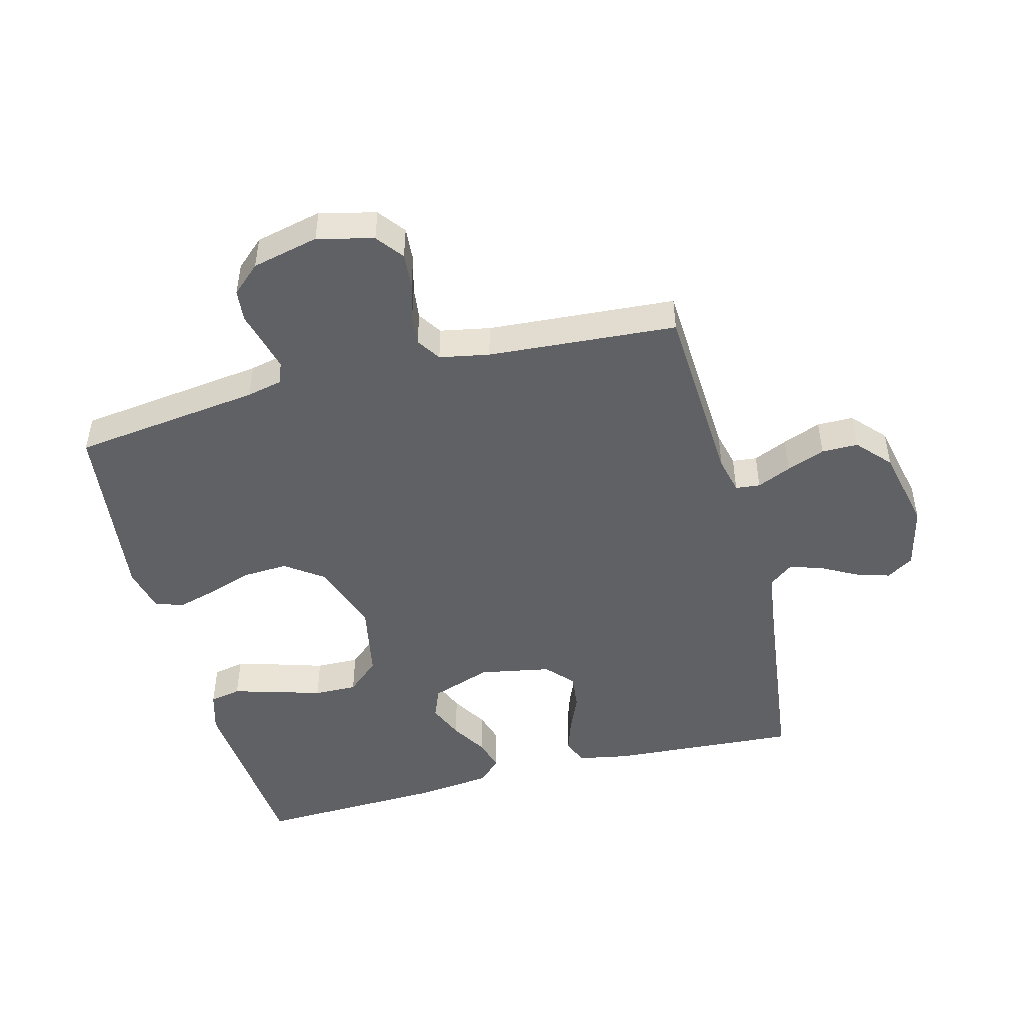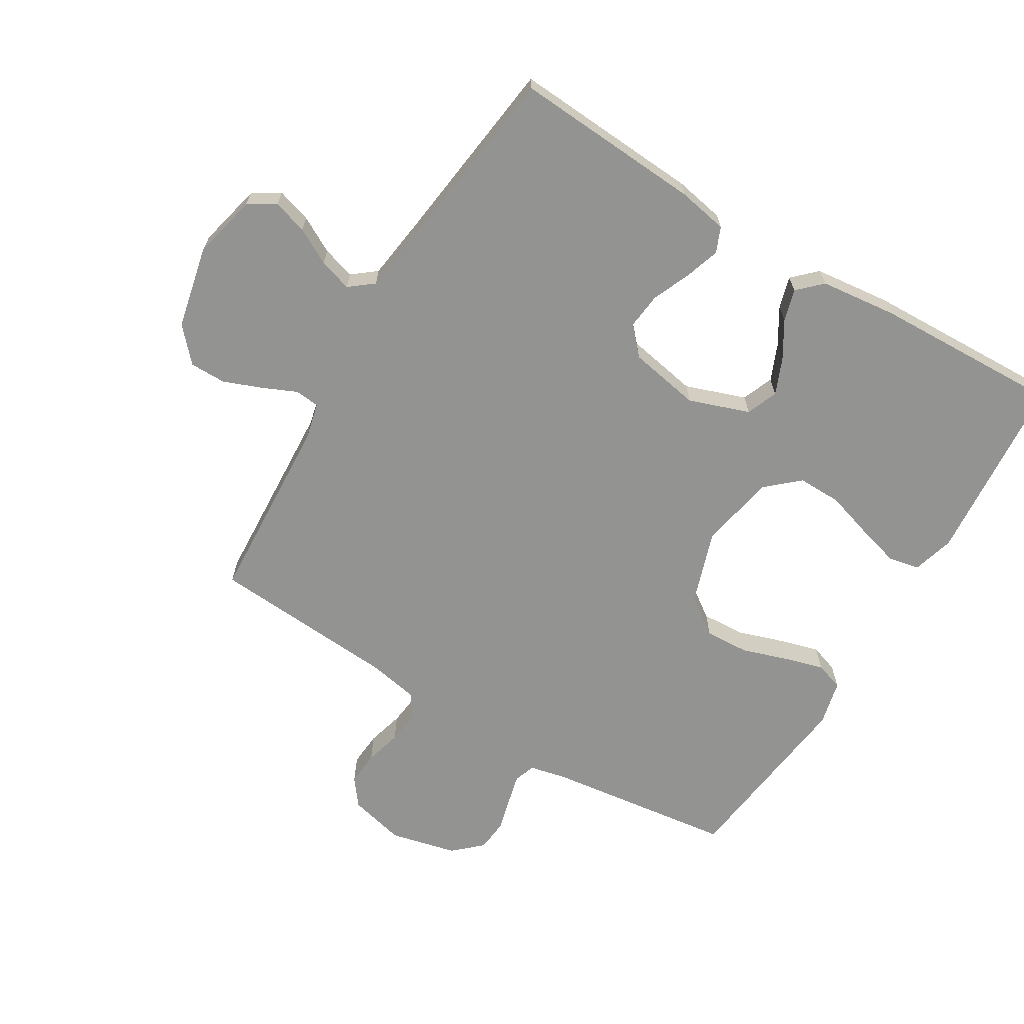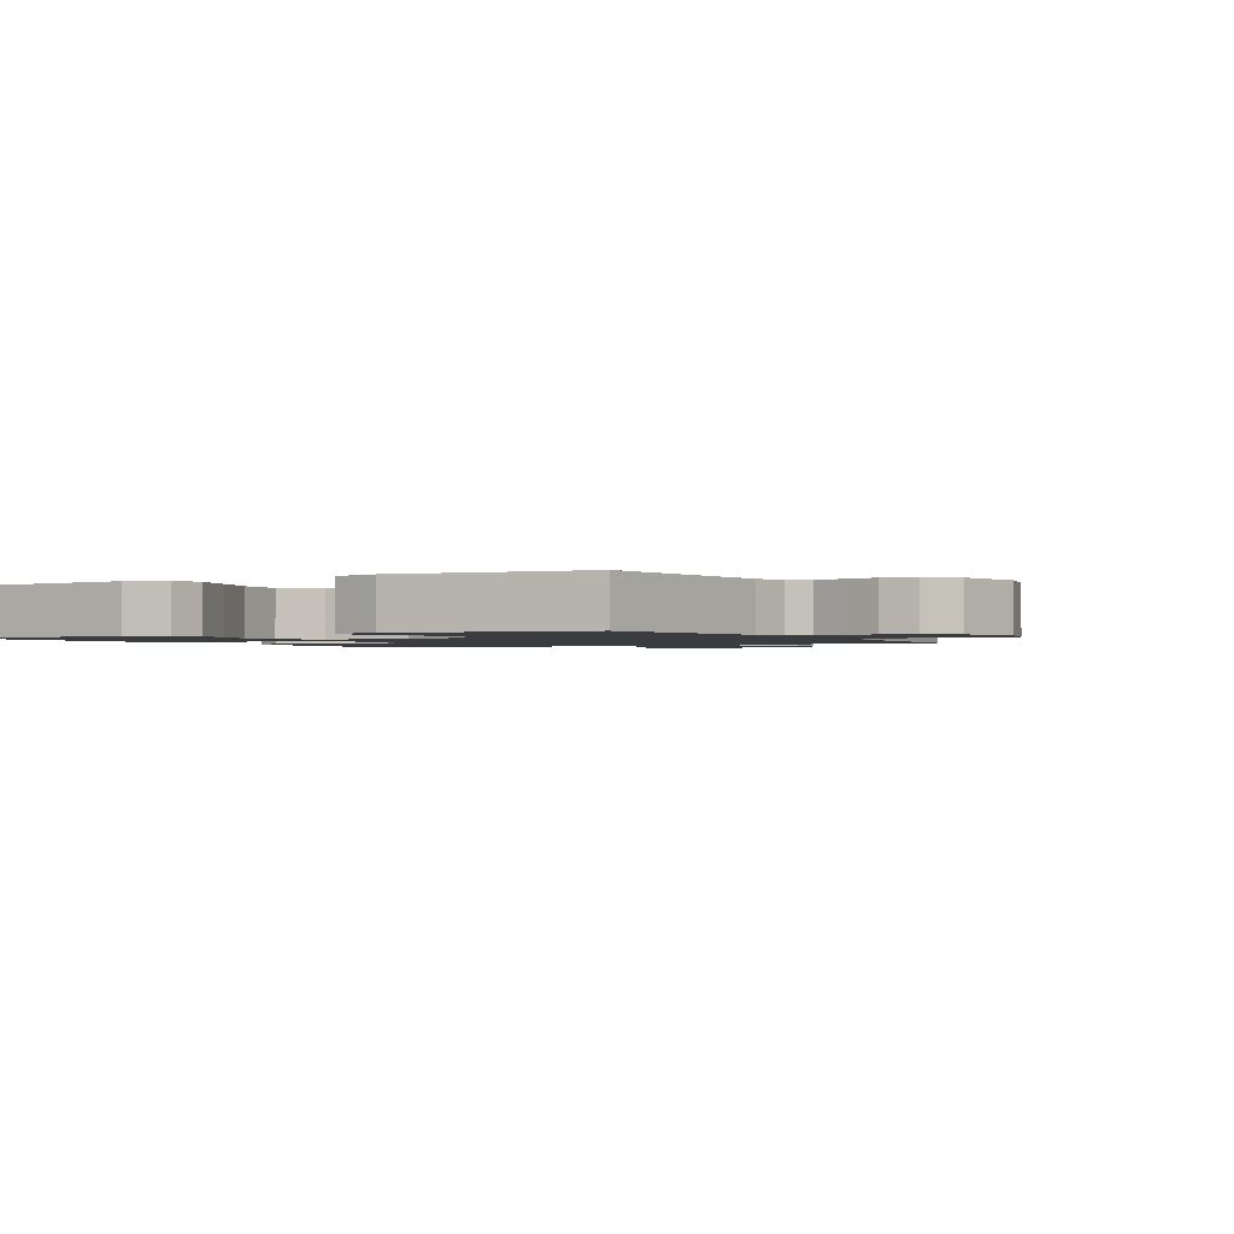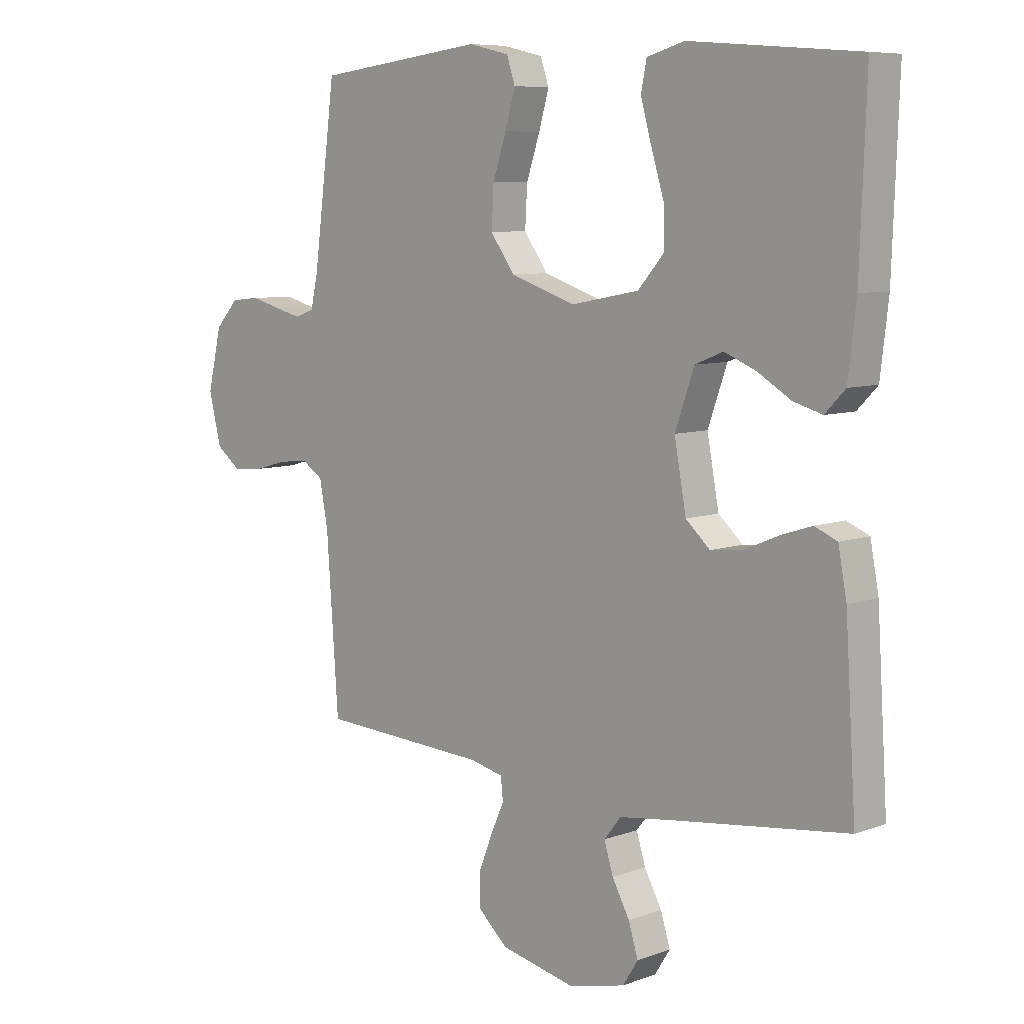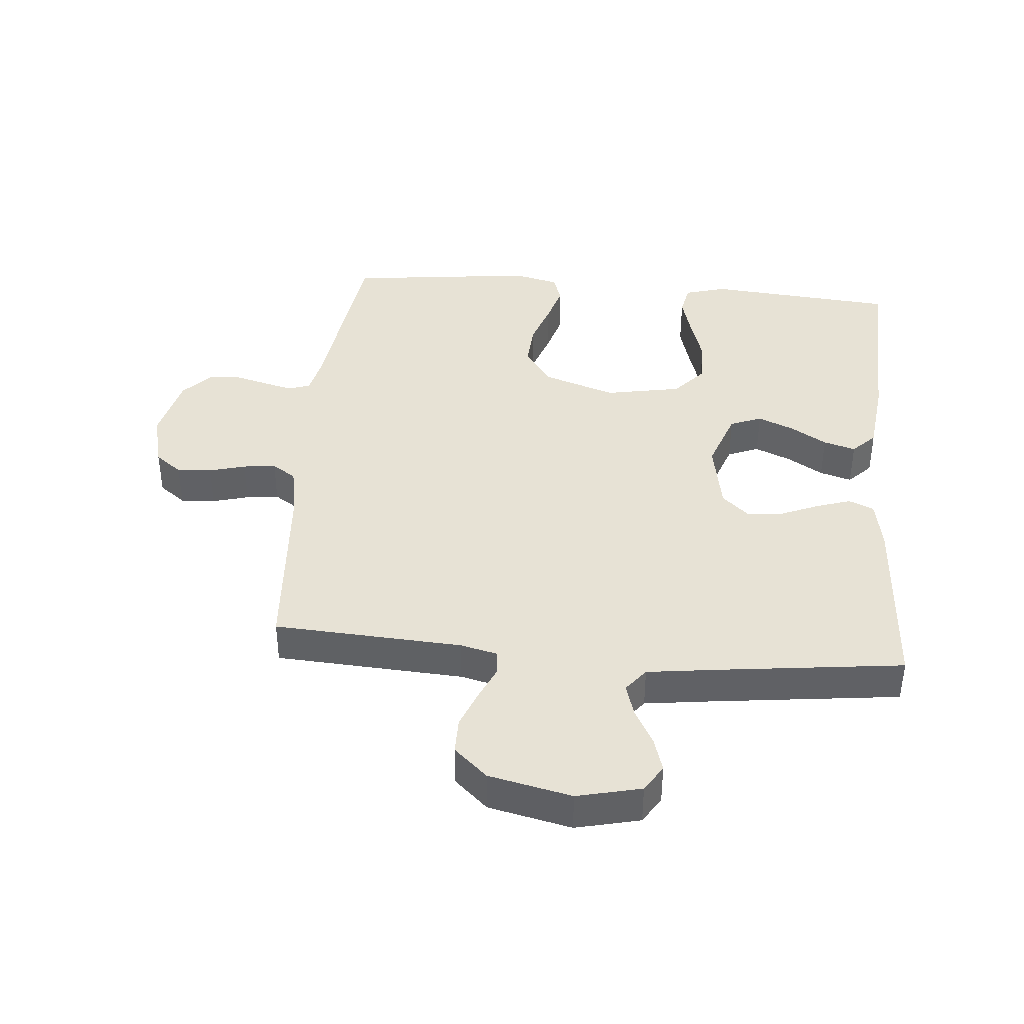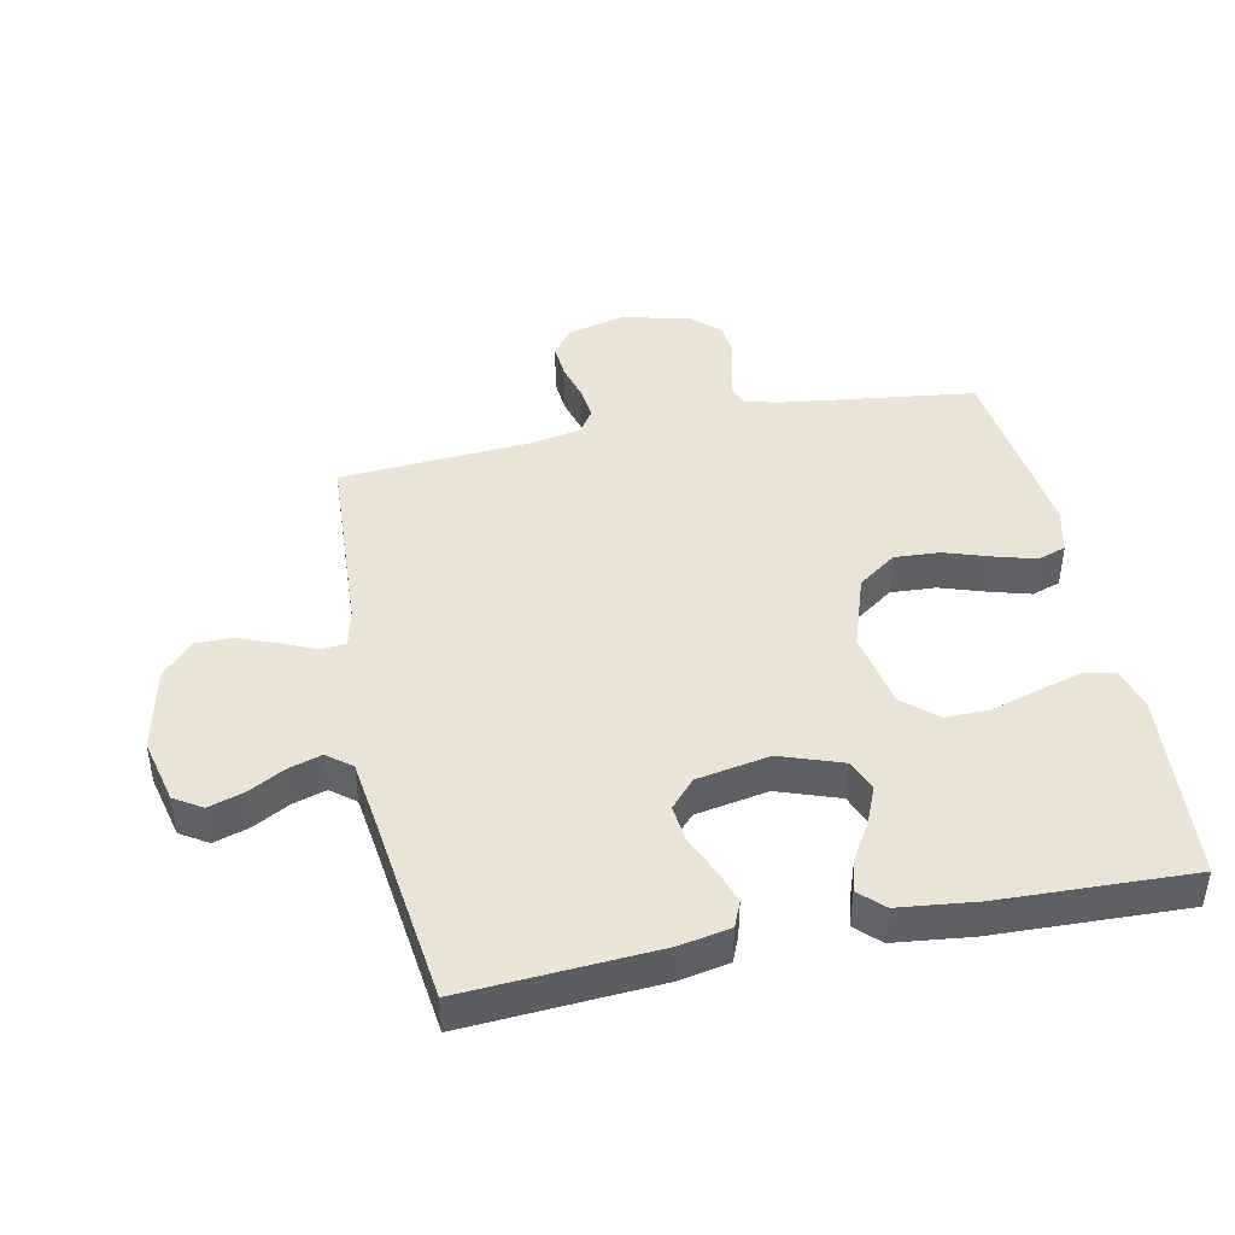
<metadata>
{"format":"obj","ext":"obj","renderer":"f3d","projection":"perspective","resolution":1024,"background":"white","views":[{"elev":-47.8,"azim":104.5,"up":"+Y"},{"elev":-66.6,"azim":-121.1,"up":"+Y"},{"elev":-1.5,"azim":29.1,"up":"+Y"},{"elev":7.6,"azim":-136.0,"up":"+Z"},{"elev":40.2,"azim":-174.9,"up":"+Y"},{"elev":43.6,"azim":-101.7,"up":"+Y"}]}
</metadata>
<code>
v 0.5 0.07 -0.5
v 0.2 0.07 -0.517
v 0.141 0.07 -0.531
v 0.137 0.07 -0.57
v 0.161 0.07 -0.624
v 0.185 0.07 -0.685
v 0.185 0.07 -0.743
v 0.132 0.07 -0.791
v 0 0.07 -0.82
v -0.102 0.07 -0.796
v -0.129 0.07 -0.753
v -0.112 0.07 -0.698
v -0.081 0.07 -0.641
v -0.065 0.07 -0.589
v -0.095 0.07 -0.551
v -0.2 0.07 -0.537
v -0.5 0.07 -0.5
v -0.481 0.07 -0.2
v -0.466 0.07 -0.12
v -0.426 0.07 -0.103
v -0.371 0.07 -0.121
v -0.31 0.07 -0.147
v -0.253 0.07 -0.153
v -0.21 0.07 -0.114
v -0.189 0.07 0
v -0.223 0.07 0.096
v -0.273 0.07 0.116
v -0.33 0.07 0.092
v -0.388 0.07 0.057
v -0.439 0.07 0.042
v -0.475 0.07 0.079
v -0.489 0.07 0.2
v -0.5 0.07 0.5
v -0.2 0.07 0.525
v -0.134 0.07 0.506
v -0.124 0.07 0.456
v -0.143 0.07 0.388
v -0.166 0.07 0.313
v -0.167 0.07 0.244
v -0.121 0.07 0.192
v 0 0.07 0.169
v 0.116 0.07 0.208
v 0.159 0.07 0.268
v 0.155 0.07 0.339
v 0.131 0.07 0.411
v 0.113 0.07 0.474
v 0.128 0.07 0.519
v 0.2 0.07 0.536
v 0.5 0.07 0.5
v 0.539 0.07 0.2
v 0.552 0.07 0.142
v 0.586 0.07 0.13
v 0.634 0.07 0.142
v 0.687 0.07 0.156
v 0.738 0.07 0.151
v 0.779 0.07 0.106
v 0.804 0.07 0
v 0.782 0.07 -0.089
v 0.739 0.07 -0.122
v 0.684 0.07 -0.118
v 0.626 0.07 -0.102
v 0.574 0.07 -0.096
v 0.536 0.07 -0.121
v 0.521 0.07 -0.2
v 0.5 0 -0.5
v 0.2 0 -0.517
v 0.141 0 -0.531
v 0.137 0 -0.57
v 0.161 0 -0.624
v 0.185 0 -0.685
v 0.185 0 -0.743
v 0.132 0 -0.791
v 0 0 -0.82
v -0.102 0 -0.796
v -0.129 0 -0.753
v -0.112 0 -0.698
v -0.081 0 -0.641
v -0.065 0 -0.589
v -0.095 0 -0.551
v -0.2 0 -0.537
v -0.5 0 -0.5
v -0.481 0 -0.2
v -0.466 0 -0.12
v -0.426 0 -0.103
v -0.371 0 -0.121
v -0.31 0 -0.147
v -0.253 0 -0.153
v -0.21 0 -0.114
v -0.189 0 0
v -0.223 0 0.096
v -0.273 0 0.116
v -0.33 0 0.092
v -0.388 0 0.057
v -0.439 0 0.042
v -0.475 0 0.079
v -0.489 0 0.2
v -0.5 0 0.5
v -0.2 0 0.525
v -0.134 0 0.506
v -0.124 0 0.456
v -0.143 0 0.388
v -0.166 0 0.313
v -0.167 0 0.244
v -0.121 0 0.192
v 0 0 0.169
v 0.116 0 0.208
v 0.159 0 0.268
v 0.155 0 0.339
v 0.131 0 0.411
v 0.113 0 0.474
v 0.128 0 0.519
v 0.2 0 0.536
v 0.5 0 0.5
v 0.539 0 0.2
v 0.552 0 0.142
v 0.586 0 0.13
v 0.634 0 0.142
v 0.687 0 0.156
v 0.738 0 0.151
v 0.779 0 0.106
v 0.804 0 0
v 0.782 0 -0.089
v 0.739 0 -0.122
v 0.684 0 -0.118
v 0.626 0 -0.102
v 0.574 0 -0.096
v 0.536 0 -0.121
v 0.521 0 -0.2
f 59 60 61
f 58 59 61
f 57 58 61
f 56 57 61
f 55 56 61
f 54 55 61
f 53 54 61
f 52 53 61 62
f 51 52 62 63
f 48 49 50
f 47 48 50
f 46 47 50
f 45 46 50
f 44 45 50
f 51 63 64
f 50 51 64
f 44 50 64
f 43 44 64
f 36 37 38
f 35 36 38
f 34 35 38
f 33 34 38
f 32 33 38
f 31 32 38
f 30 31 38
f 29 30 38
f 28 29 38
f 27 28 38 39
f 26 27 39 40
f 20 21 22
f 19 20 22
f 18 19 22
f 17 18 22
f 16 17 22
f 15 16 22 23
f 14 15 23 24
f 11 12 13
f 10 11 13
f 9 10 13
f 8 9 13
f 7 8 13
f 6 7 13
f 5 6 13
f 4 5 13
f 3 4 13 14
f 64 1 2
f 43 64 2
f 42 43 2
f 25 26 40 41
f 25 41 42
f 24 25 42
f 14 24 42
f 3 14 42
f 2 3 42
f 125 124 123
f 125 123 122
f 125 122 121
f 125 121 120
f 125 120 119
f 125 119 118
f 125 118 117
f 126 125 117 116
f 127 126 116 115
f 114 113 112
f 114 112 111
f 114 111 110
f 114 110 109
f 114 109 108
f 128 127 115
f 128 115 114
f 128 114 108
f 128 108 107
f 102 101 100
f 102 100 99
f 102 99 98
f 102 98 97
f 102 97 96
f 102 96 95
f 102 95 94
f 102 94 93
f 102 93 92
f 103 102 92 91
f 104 103 91 90
f 86 85 84
f 86 84 83
f 86 83 82
f 86 82 81
f 86 81 80
f 87 86 80 79
f 88 87 79 78
f 77 76 75
f 77 75 74
f 77 74 73
f 77 73 72
f 77 72 71
f 77 71 70
f 77 70 69
f 77 69 68
f 78 77 68 67
f 66 65 128
f 66 128 107
f 66 107 106
f 105 104 90 89
f 106 105 89
f 106 89 88
f 106 88 78
f 106 78 67
f 106 67 66
f 1 65 66 2
f 2 66 67 3
f 3 67 68 4
f 4 68 69 5
f 5 69 70 6
f 6 70 71 7
f 7 71 72 8
f 8 72 73 9
f 9 73 74 10
f 10 74 75 11
f 11 75 76 12
f 12 76 77 13
f 13 77 78 14
f 14 78 79 15
f 15 79 80 16
f 16 80 81 17
f 17 81 82 18
f 18 82 83 19
f 19 83 84 20
f 20 84 85 21
f 21 85 86 22
f 22 86 87 23
f 23 87 88 24
f 24 88 89 25
f 25 89 90 26
f 26 90 91 27
f 27 91 92 28
f 28 92 93 29
f 29 93 94 30
f 30 94 95 31
f 31 95 96 32
f 32 96 97 33
f 33 97 98 34
f 34 98 99 35
f 35 99 100 36
f 36 100 101 37
f 37 101 102 38
f 38 102 103 39
f 39 103 104 40
f 40 104 105 41
f 41 105 106 42
f 42 106 107 43
f 43 107 108 44
f 44 108 109 45
f 45 109 110 46
f 46 110 111 47
f 47 111 112 48
f 48 112 113 49
f 49 113 114 50
f 50 114 115 51
f 51 115 116 52
f 52 116 117 53
f 53 117 118 54
f 54 118 119 55
f 55 119 120 56
f 56 120 121 57
f 57 121 122 58
f 58 122 123 59
f 59 123 124 60
f 60 124 125 61
f 61 125 126 62
f 62 126 127 63
f 63 127 128 64
f 64 128 65 1

</code>
